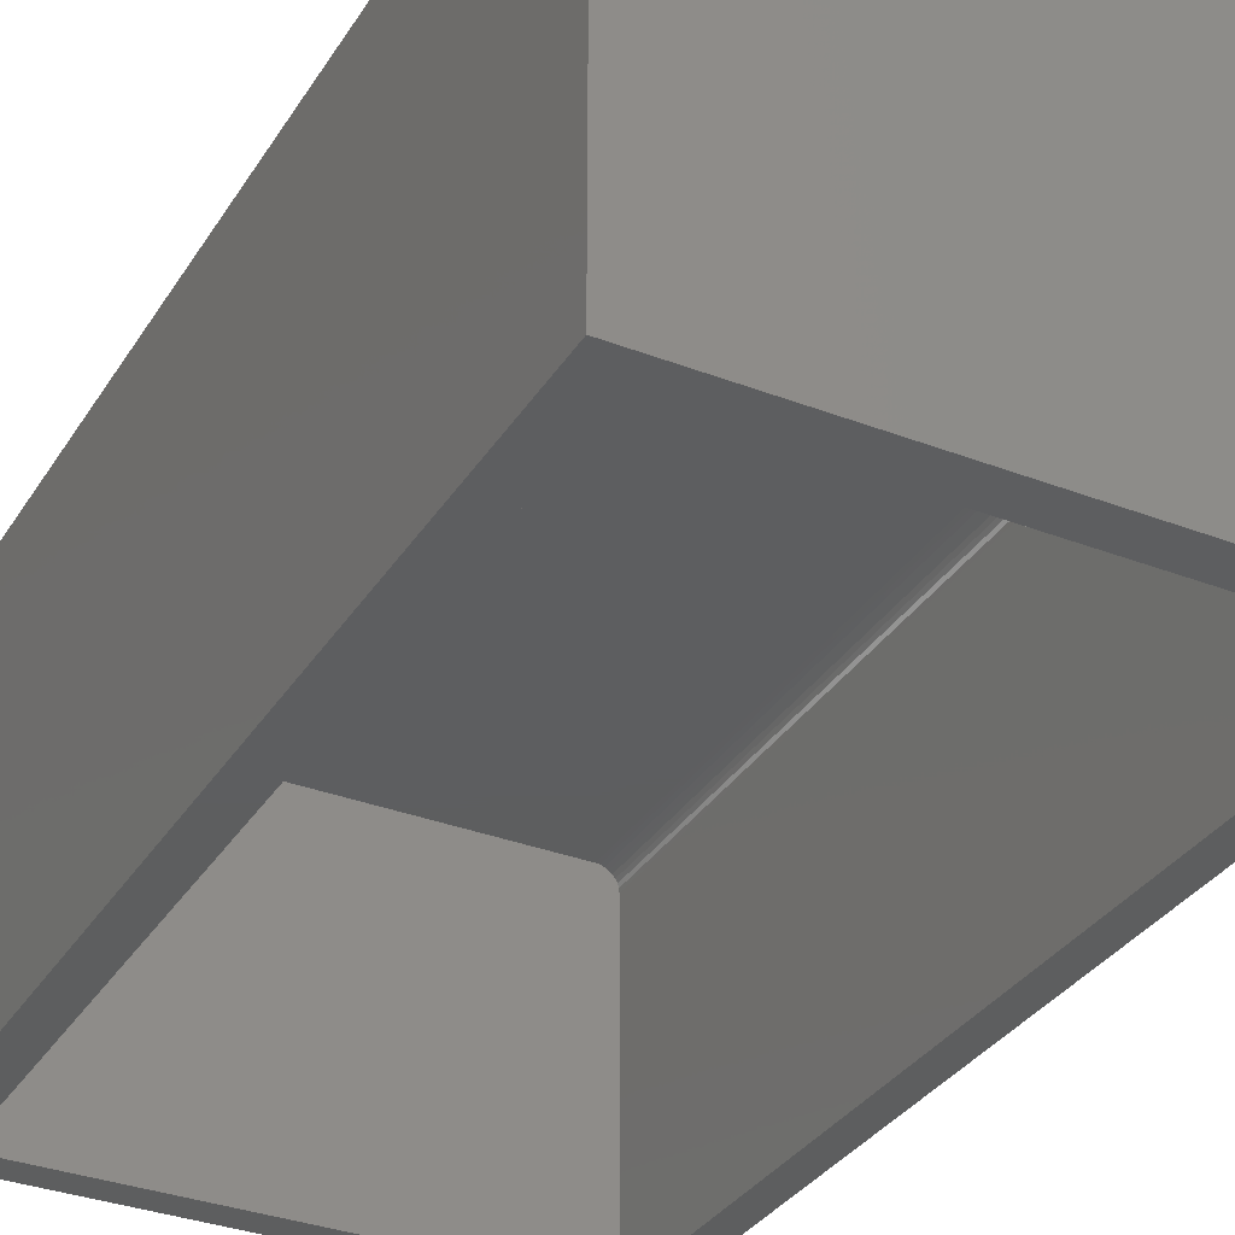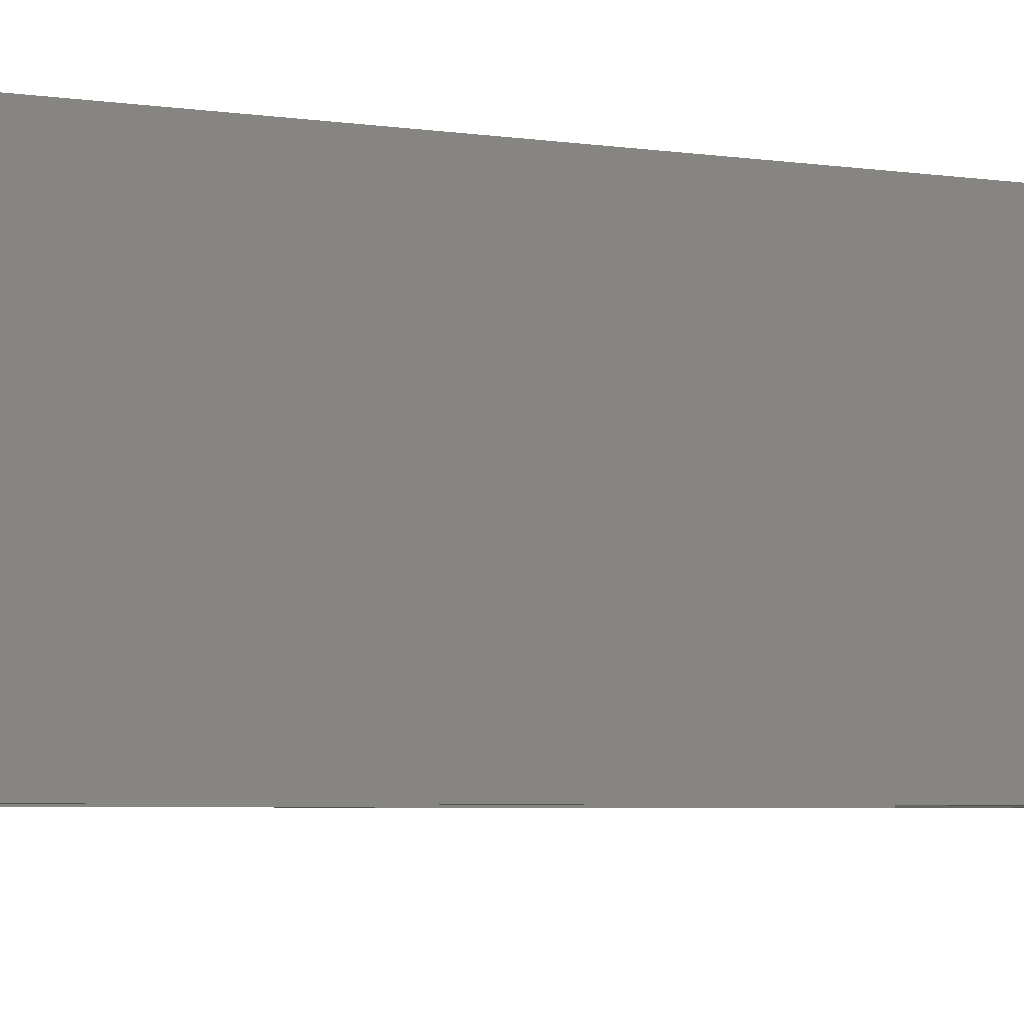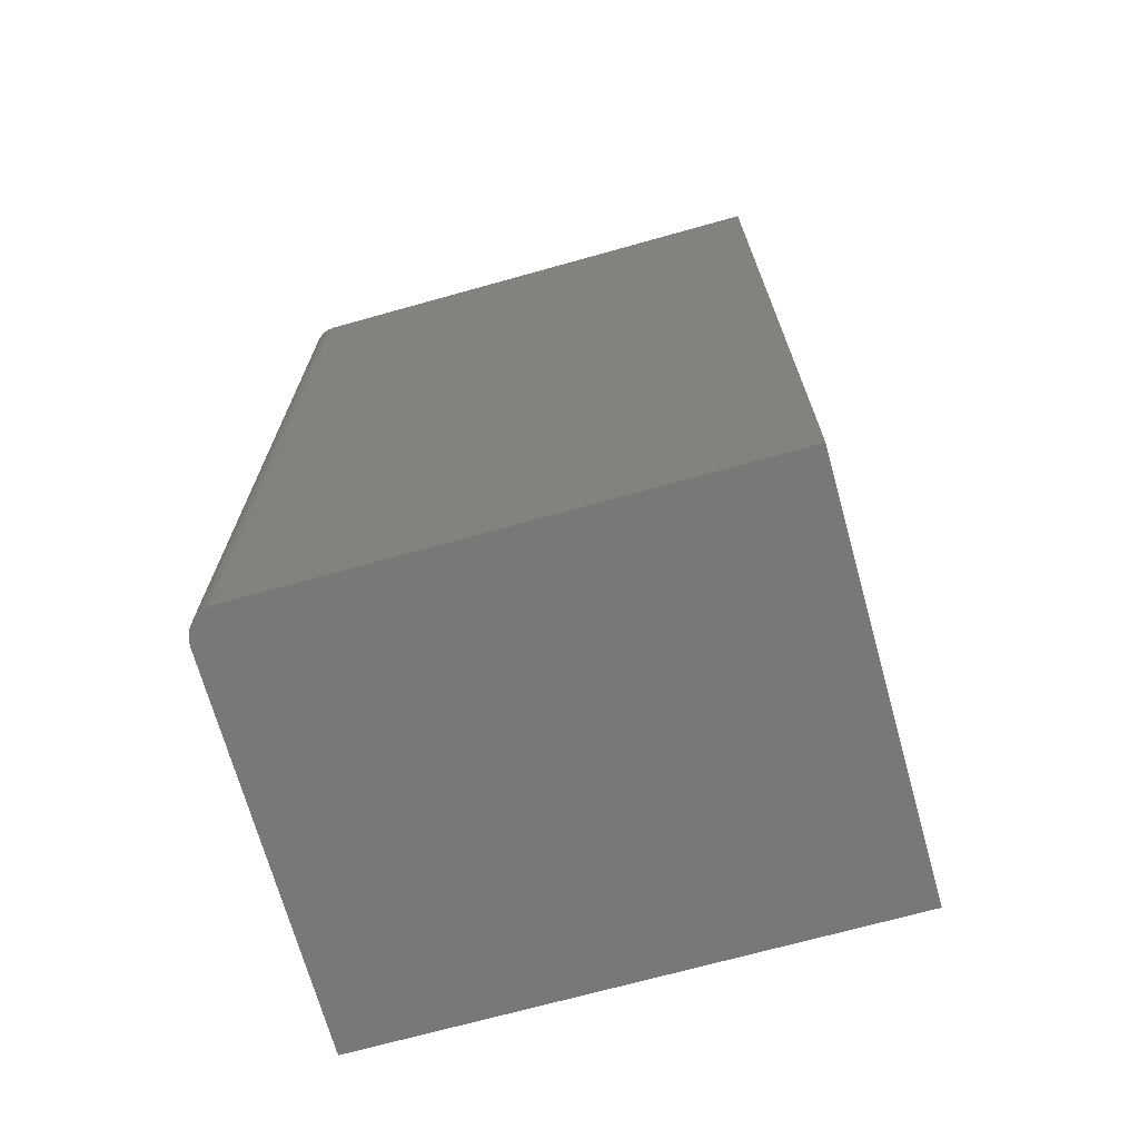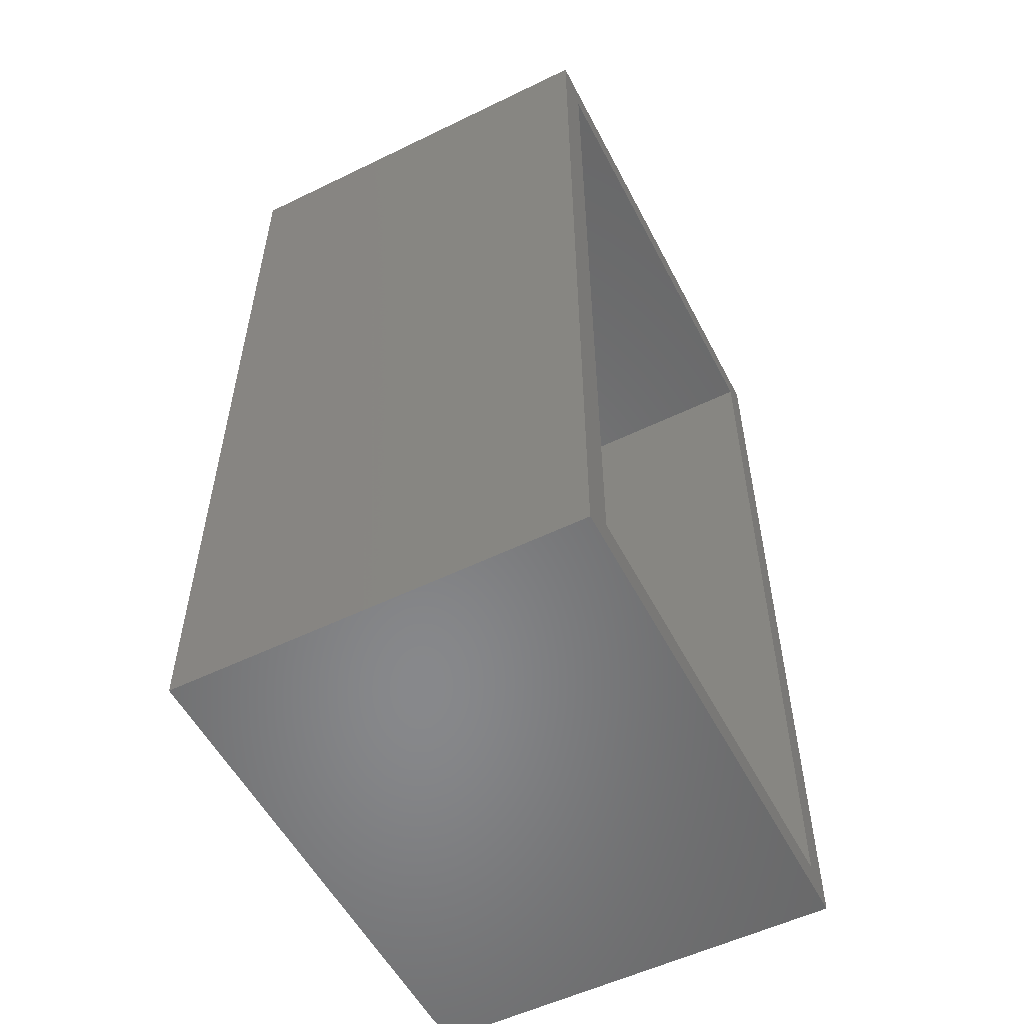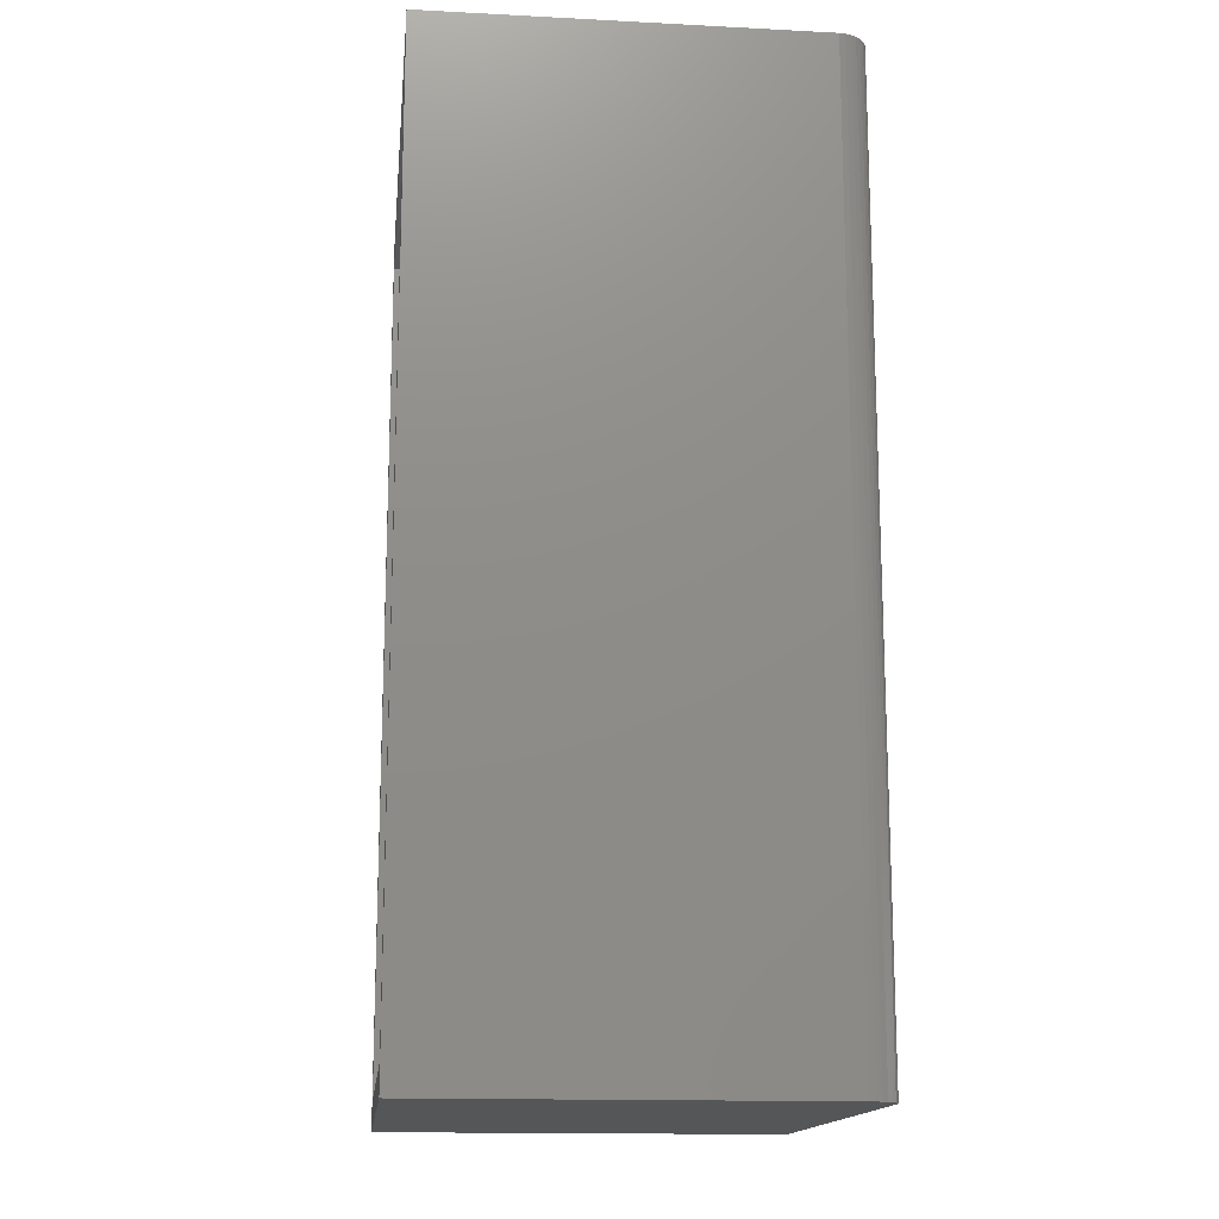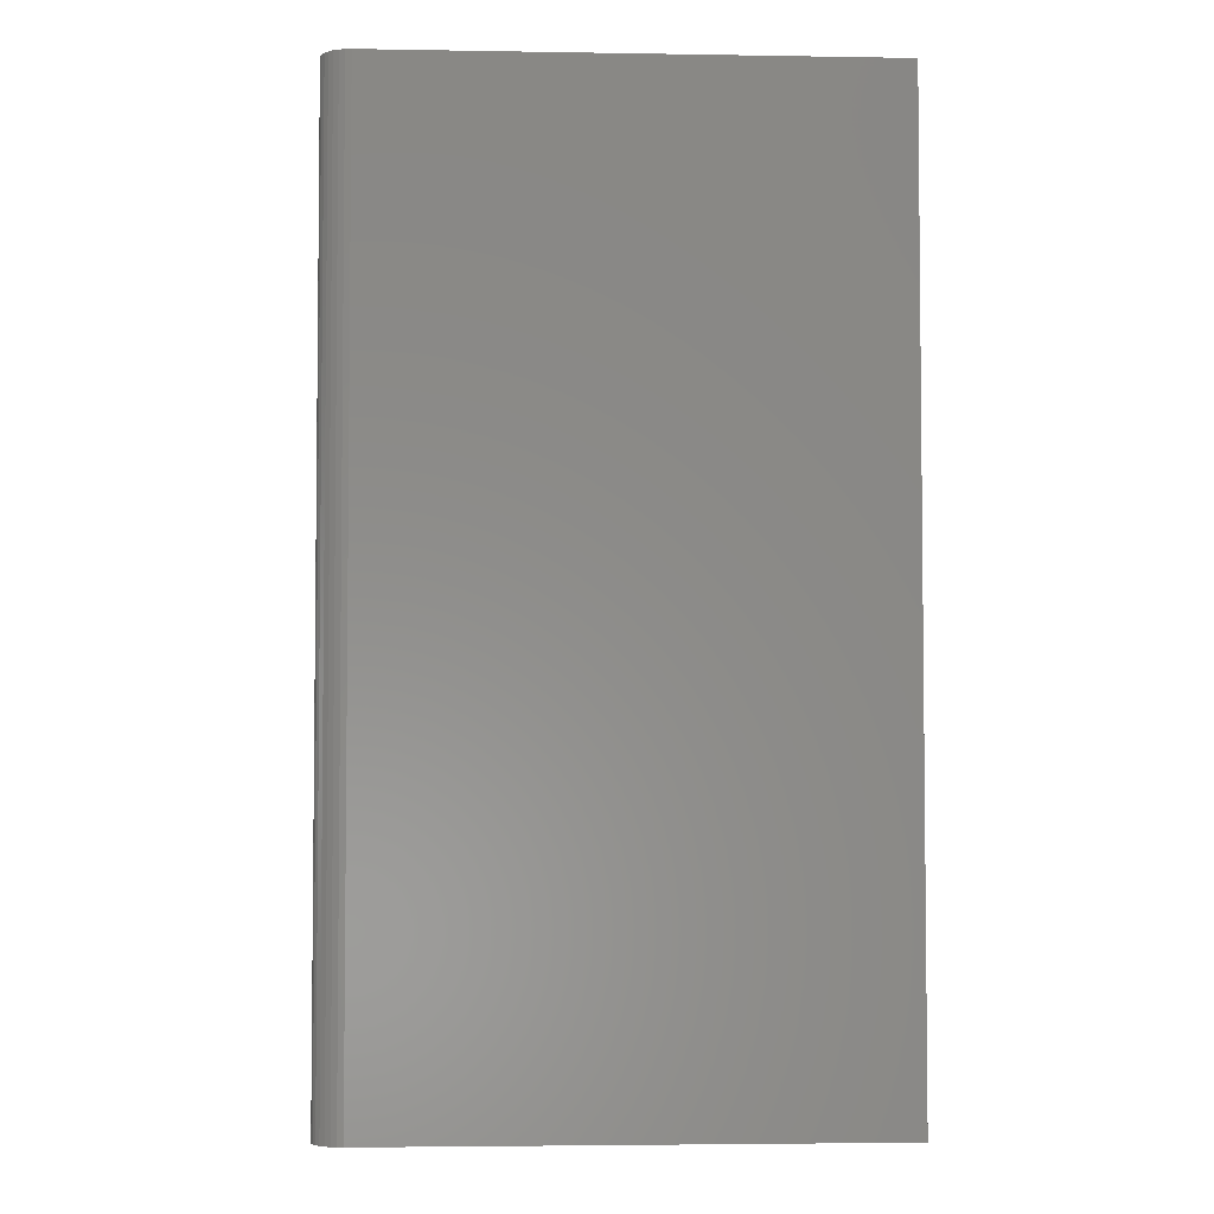
<metadata>
{"format":"stl","ext":"stl","renderer":"f3d","projection":"perspective","resolution":1024,"background":"white","views":[{"elev":-33.6,"azim":152.3,"up":"+Z"},{"elev":-5.6,"azim":67.8,"up":"+Z"},{"elev":-70.4,"azim":15.6,"up":"+Y"},{"elev":-54.7,"azim":117.2,"up":"+Y"},{"elev":-15.3,"azim":-96.2,"up":"+Y"},{"elev":-3.9,"azim":-3.1,"up":"+Y"}]}
</metadata>
<code>
# stl→obj: 48 verts, 92 faces
v -0.3359 -0.7031 0.5156
v -0.3359 0.6953 0.5156
v 0.3688 -0.7031 0.5156
v 0.3688 0.6953 0.5156
v -0.3672 0.6953 0.4844
v -0.3672 -0.7031 0.4844
v -0.3672 0.6953 0
v -0.3672 -0.7031 0
v -0.3648 0.6953 0.4963
v -0.3666 0.6953 0.4905
v 0.3688 0.6953 0
v -0.342 0.6953 0.515
v -0.3479 0.6953 0.5132
v -0.3533 0.6953 0.5104
v -0.358 0.6953 0.5065
v -0.3619 0.6953 0.5017
v -0.3533 -0.7031 0.5104
v -0.3479 -0.7031 0.5132
v -0.3619 -0.7031 0.5017
v -0.358 -0.7031 0.5065
v 0.3688 -0.7031 0
v -0.342 -0.7031 0.515
v -0.3666 -0.7031 0.4905
v -0.3648 -0.7031 0.4963
v -0.4141 0.75 0
v -0.4141 -0.75 0
v 0.4228 -0.75 0
v 0.4228 0.75 0
v -0.3672 -0.75 0.6641
v 0.4228 -0.75 0.6641
v -0.3672 0.75 0.6641
v 0.4228 0.75 0.6641
v -0.4141 0.75 0.6172
v -0.4141 -0.75 0.6172
v -0.4132 0.75 0.6263
v -0.4105 0.75 0.6351
v -0.4062 0.75 0.6432
v -0.4003 0.75 0.6503
v -0.3932 0.75 0.6562
v -0.3851 0.75 0.6605
v -0.3763 0.75 0.6632
v -0.4003 -0.75 0.6503
v -0.3851 -0.75 0.6605
v -0.3932 -0.75 0.6562
v -0.3763 -0.75 0.6632
v -0.4062 -0.75 0.6432
v -0.4105 -0.75 0.6351
v -0.4132 -0.75 0.6263
f 1 2 3
f 3 2 4
f 5 6 7
f 7 6 8
f 9 10 5
f 7 11 4
f 7 4 2
f 7 2 12
f 7 12 13
f 7 13 14
f 7 14 15
f 7 15 16
f 7 16 9
f 7 9 5
f 17 18 19
f 20 17 19
f 21 8 22
f 21 22 1
f 21 1 3
f 22 8 6
f 22 6 23
f 22 23 24
f 22 24 19
f 22 19 18
f 15 19 16
f 16 19 24
f 16 24 9
f 9 24 23
f 9 23 10
f 10 23 6
f 10 6 5
f 19 15 20
f 20 15 14
f 20 14 17
f 17 14 13
f 17 13 18
f 18 13 12
f 18 12 22
f 22 12 2
f 22 2 1
f 25 8 26
f 26 8 21
f 26 21 27
f 8 25 7
f 7 25 28
f 7 28 11
f 11 28 27
f 11 27 21
f 3 4 21
f 21 4 11
f 29 30 31
f 31 30 32
f 33 25 34
f 34 25 26
f 33 35 36
f 25 33 36
f 25 36 37
f 25 37 38
f 25 38 39
f 25 39 40
f 25 40 41
f 25 41 31
f 25 31 32
f 25 32 28
f 42 43 44
f 27 30 29
f 27 29 45
f 27 45 26
f 45 43 42
f 45 42 46
f 45 46 47
f 45 47 48
f 45 48 34
f 45 34 26
f 33 34 35
f 35 34 48
f 35 48 36
f 36 48 47
f 36 47 37
f 37 47 46
f 37 46 38
f 38 46 42
f 38 42 39
f 39 42 44
f 39 44 40
f 40 44 43
f 40 43 41
f 41 43 45
f 41 45 31
f 31 45 29
f 30 27 32
f 32 27 28

</code>
